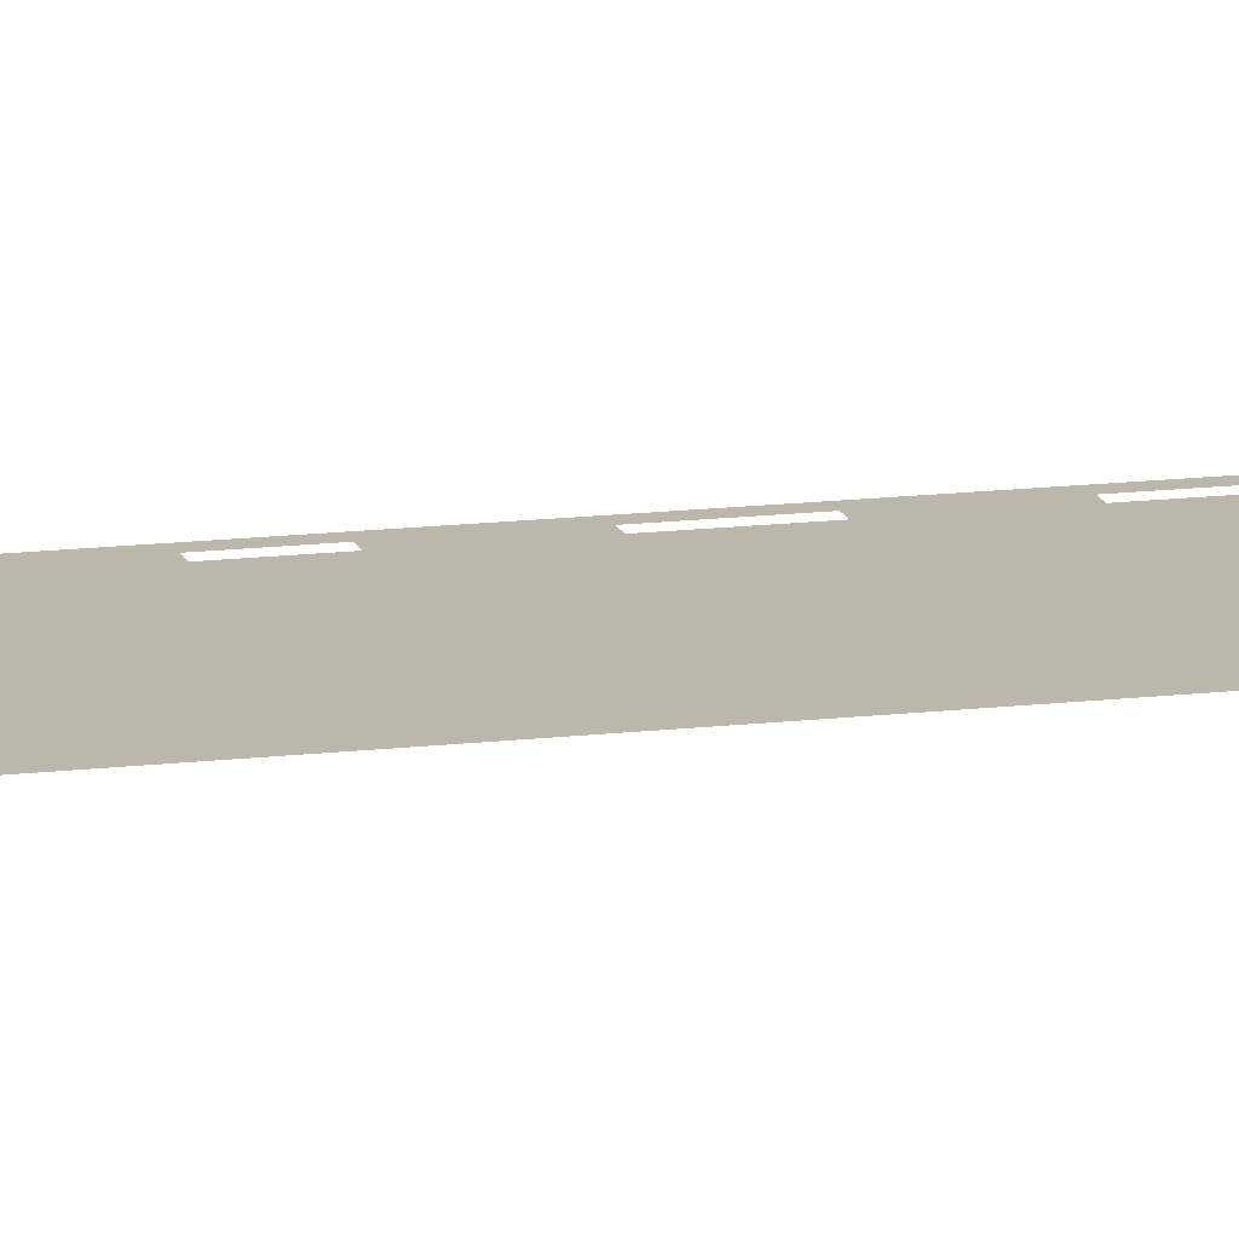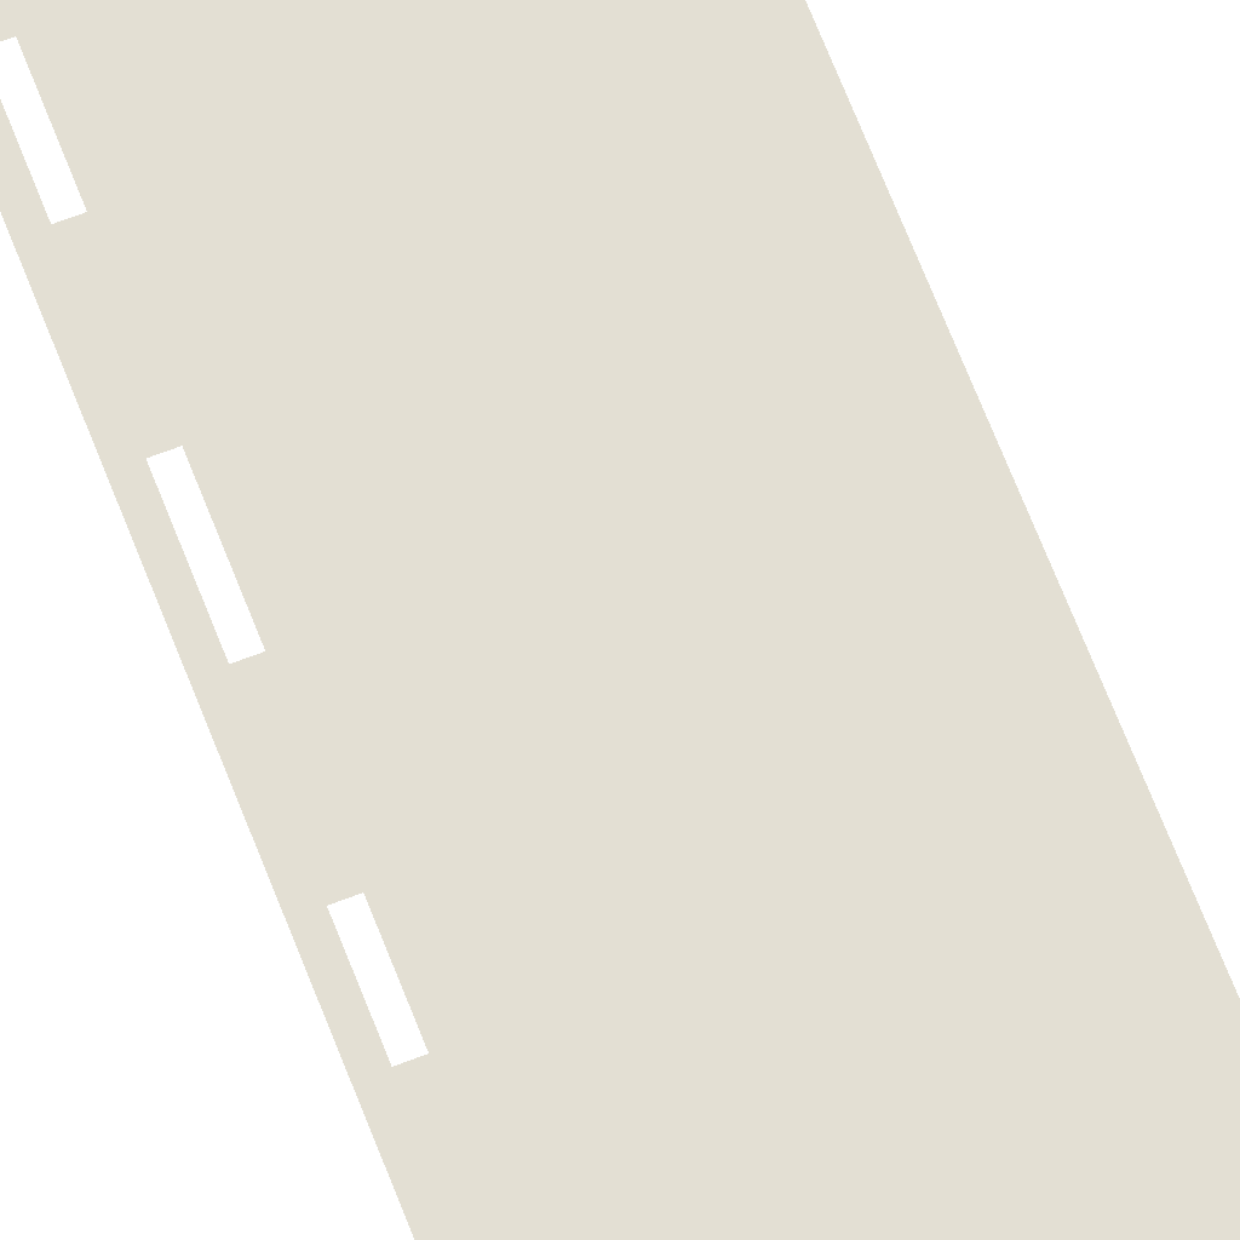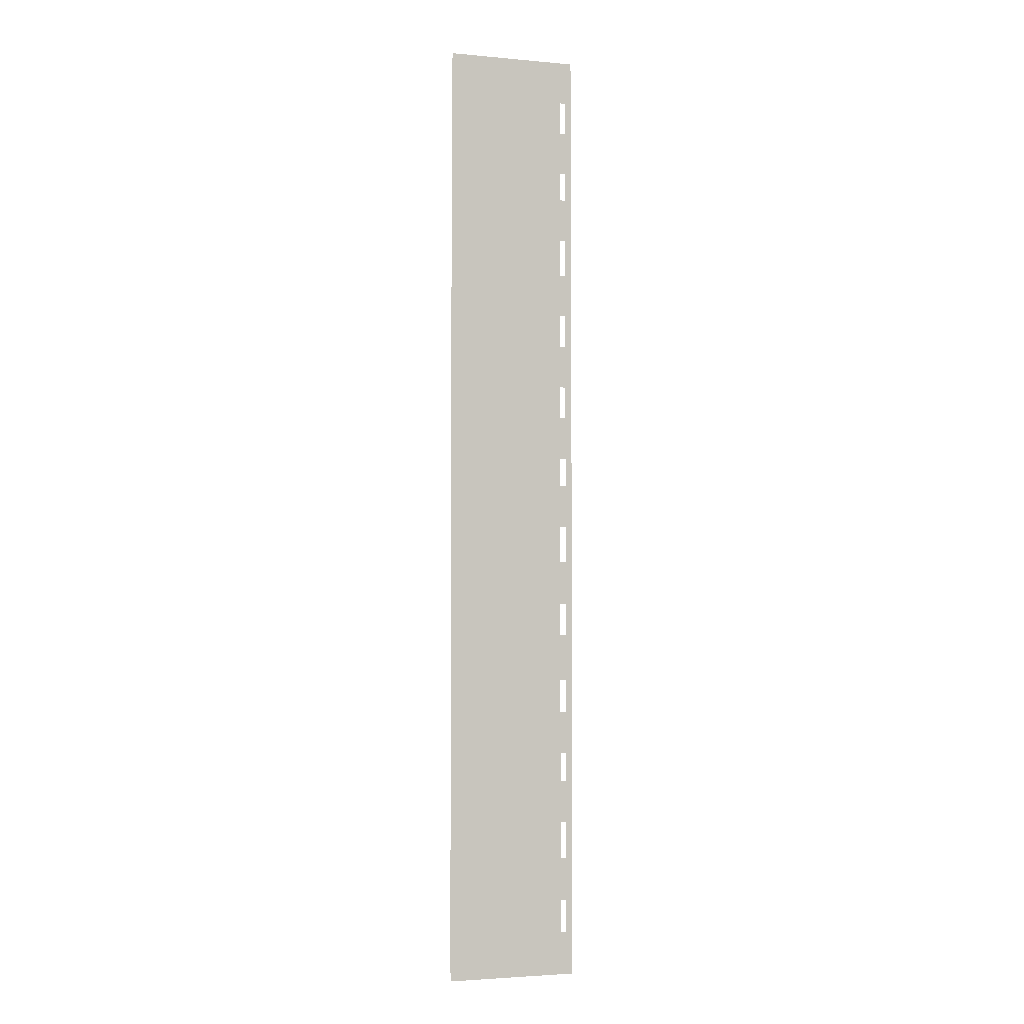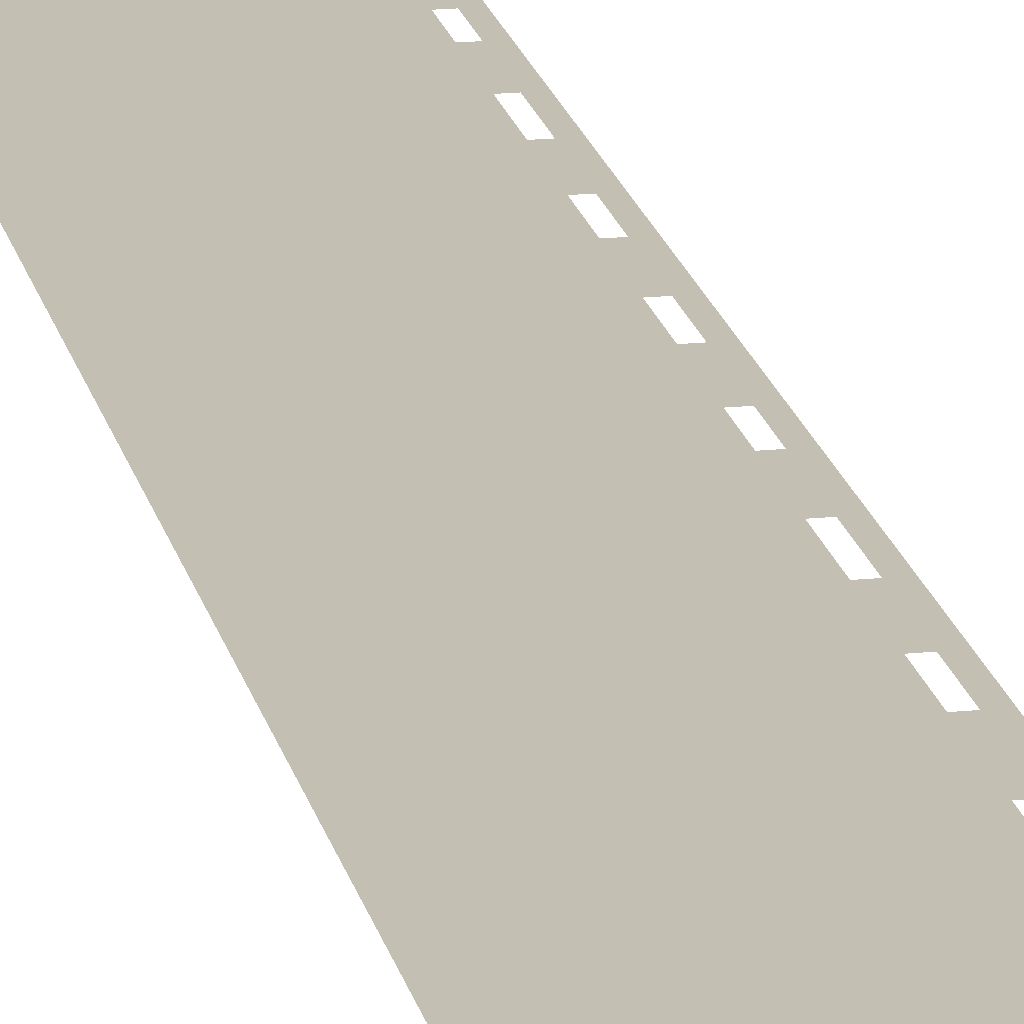
<metadata>
{"format":"obj","ext":"obj","renderer":"f3d","projection":"perspective","resolution":1024,"background":"white","views":[{"elev":14.4,"azim":75.2,"up":"+Y"},{"elev":67.1,"azim":-21.1,"up":"+Y"},{"elev":-3.0,"azim":162.4,"up":"+Z"},{"elev":17.9,"azim":168.8,"up":"+Y"}]}
</metadata>
<code>
v 134 -0 1030
v 134 0 -1060
v -124 -0 1030
v -124 -0 1030
v 134 0 -1060
v -124 0 -1060
v -151.1 0.2065 -285.4
v 141.1 0.2065 -285.4
v -151.1 0.2065 -381.9
v -151.1 0.2065 -381.9
v 141.1 0.2065 -285.4
v 141.1 0.2065 -381.9
v -151.1 0.2065 -455.4
v 141.1 0.2065 -455.4
v -151.1 0.2065 -551.9
v -151.1 0.2065 -551.9
v 141.1 0.2065 -455.4
v 141.1 0.2065 -551.9
v -151.1 0.2065 -615.4
v 141.1 0.2065 -615.4
v -151.1 0.2065 -711.9
v -151.1 0.2065 -711.9
v 141.1 0.2065 -615.4
v 141.1 0.2065 -711.9
v -151.1 0.2065 -795.4
v 141.1 0.2065 -795.4
v -151.1 0.2065 -891.9
v -151.1 0.2065 -891.9
v 141.1 0.2065 -795.4
v 141.1 0.2065 -891.9
v -151.1 0.2065 -965.4
v 141.1 0.2065 -965.4
v -151.1 0.2065 -1062
v -151.1 0.2065 -1062
v 141.1 0.2065 -965.4
v 141.1 0.2065 -1062
v -152.5 -0 -300.3
v -137.5 0 -300.3
v -152.5 -0 -1043
v -152.5 -0 -1043
v -137.5 0 -300.3
v -137.5 0 -1043
v 127.5 -0 -300.3
v 142.5 0 -300.3
v 127.5 -0 -1043
v 127.5 -0 -1043
v 142.5 0 -300.3
v 142.5 0 -1043
v -151.1 0.2065 404.6
v 141.1 0.2065 404.6
v -151.1 0.2065 308.1
v -151.1 0.2065 308.1
v 141.1 0.2065 404.6
v 141.1 0.2065 308.1
v -151.1 0.2065 234.6
v 141.1 0.2065 234.6
v -151.1 0.2065 138.1
v -151.1 0.2065 138.1
v 141.1 0.2065 234.6
v 141.1 0.2065 138.1
v -151.1 0.2065 74.58
v 141.1 0.2065 74.58
v -151.1 0.2065 -21.92
v -151.1 0.2065 -21.92
v 141.1 0.2065 74.58
v 141.1 0.2065 -21.92
v -151.1 0.2065 -105.4
v 141.1 0.2065 -105.4
v -151.1 0.2065 -201.9
v -151.1 0.2065 -201.9
v 141.1 0.2065 -105.4
v 141.1 0.2065 -201.9
v -151.1 0.2065 -275.4
v 141.1 0.2065 -275.4
v -151.1 0.2065 -371.9
v -151.1 0.2065 -371.9
v 141.1 0.2065 -275.4
v 141.1 0.2065 -371.9
v -152.5 -0 389.7
v -137.5 0 389.7
v -152.5 -0 -353
v -152.5 -0 -353
v -137.5 0 389.7
v -137.5 0 -353
v 127.5 -0 389.7
v 142.5 0 389.7
v 127.5 -0 -353
v 127.5 -0 -353
v 142.5 0 389.7
v 142.5 0 -353
v -151.1 0.2065 1085
v 141.1 0.2065 1085
v -151.1 0.2065 988.1
v -151.1 0.2065 988.1
v 141.1 0.2065 1085
v 141.1 0.2065 988.1
v -151.1 0.2065 914.6
v 141.1 0.2065 914.6
v -151.1 0.2065 818.1
v -151.1 0.2065 818.1
v 141.1 0.2065 914.6
v 141.1 0.2065 818.1
v -151.1 0.2065 754.6
v 141.1 0.2065 754.6
v -151.1 0.2065 658.1
v -151.1 0.2065 658.1
v 141.1 0.2065 754.6
v 141.1 0.2065 658.1
v -151.1 0.2065 574.6
v 141.1 0.2065 574.6
v -151.1 0.2065 478.1
v -151.1 0.2065 478.1
v 141.1 0.2065 574.6
v 141.1 0.2065 478.1
v -151.1 0.2065 404.6
v 141.1 0.2065 404.6
v -151.1 0.2065 308.1
v -151.1 0.2065 308.1
v 141.1 0.2065 404.6
v 141.1 0.2065 308.1
v -152.5 -0 1070
v -137.5 0 1070
v -152.5 -0 327
v -152.5 -0 327
v -137.5 0 1070
v -137.5 0 327
v 127.5 -0 1070
v 142.5 0 1070
v 127.5 -0 327
v 127.5 -0 327
v 142.5 0 1070
v 142.5 0 327
g UnrealEdObject
f 1 2 3
f 7 8 9
f 13 14 15
f 19 20 21
f 25 26 27
f 31 32 33
f 37 38 39
f 43 44 45
f 49 50 51
f 55 56 57
f 61 62 63
f 67 68 69
f 73 74 75
f 79 80 81
f 85 86 87
f 91 92 93
f 97 98 99
f 103 104 105
f 109 110 111
f 115 116 117
f 121 122 123
f 127 128 129
f 4 5 6
f 10 11 12
f 16 17 18
f 22 23 24
f 28 29 30
f 34 35 36
f 40 41 42
f 46 47 48
f 52 53 54
f 58 59 60
f 64 65 66
f 70 71 72
f 76 77 78
f 82 83 84
f 88 89 90
f 94 95 96
f 100 101 102
f 106 107 108
f 112 113 114
f 118 119 120
f 124 125 126
f 130 131 132
g

</code>
